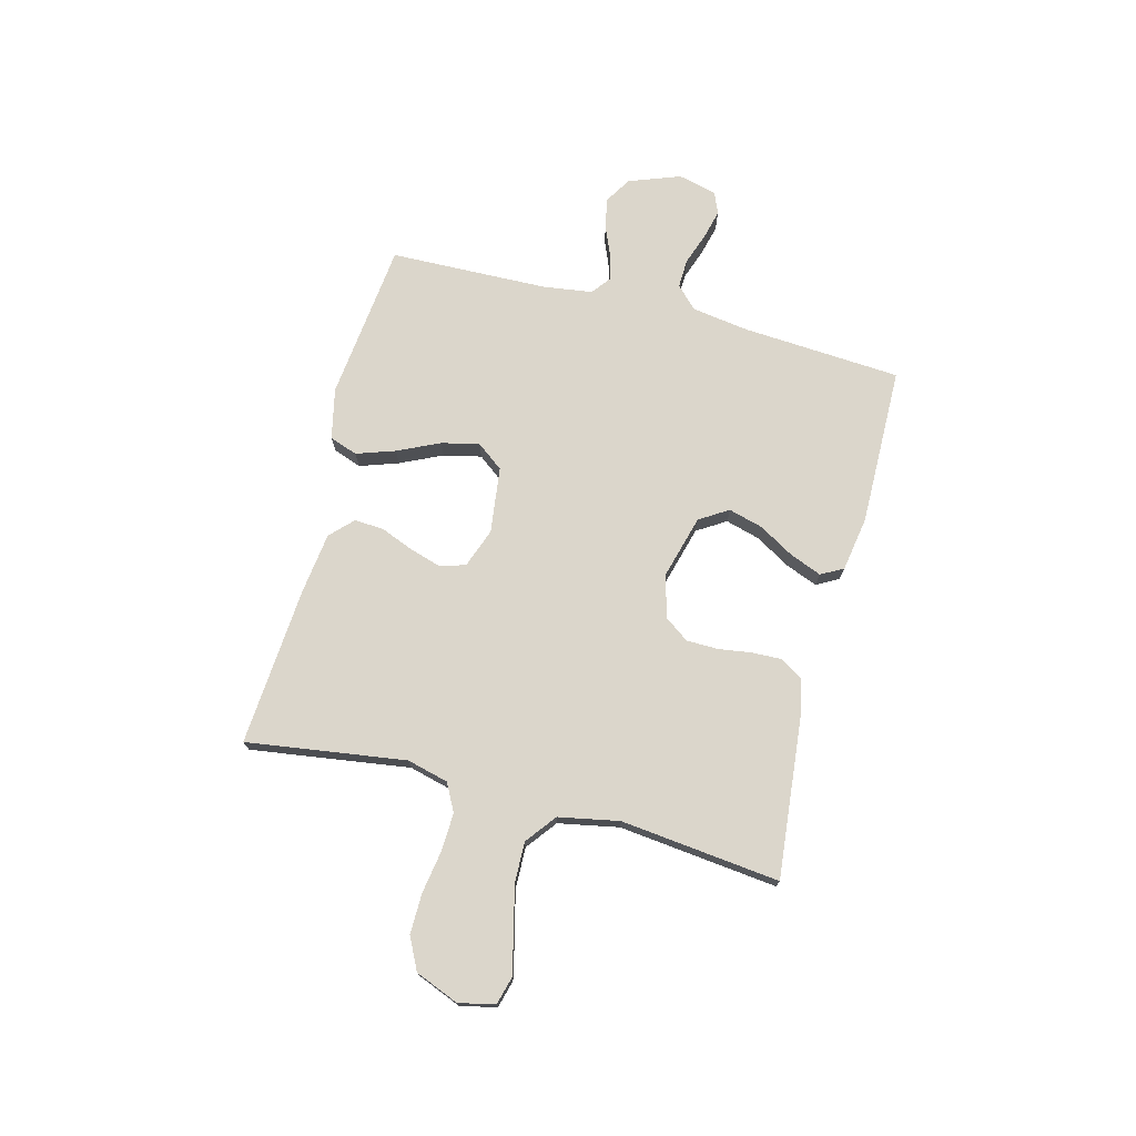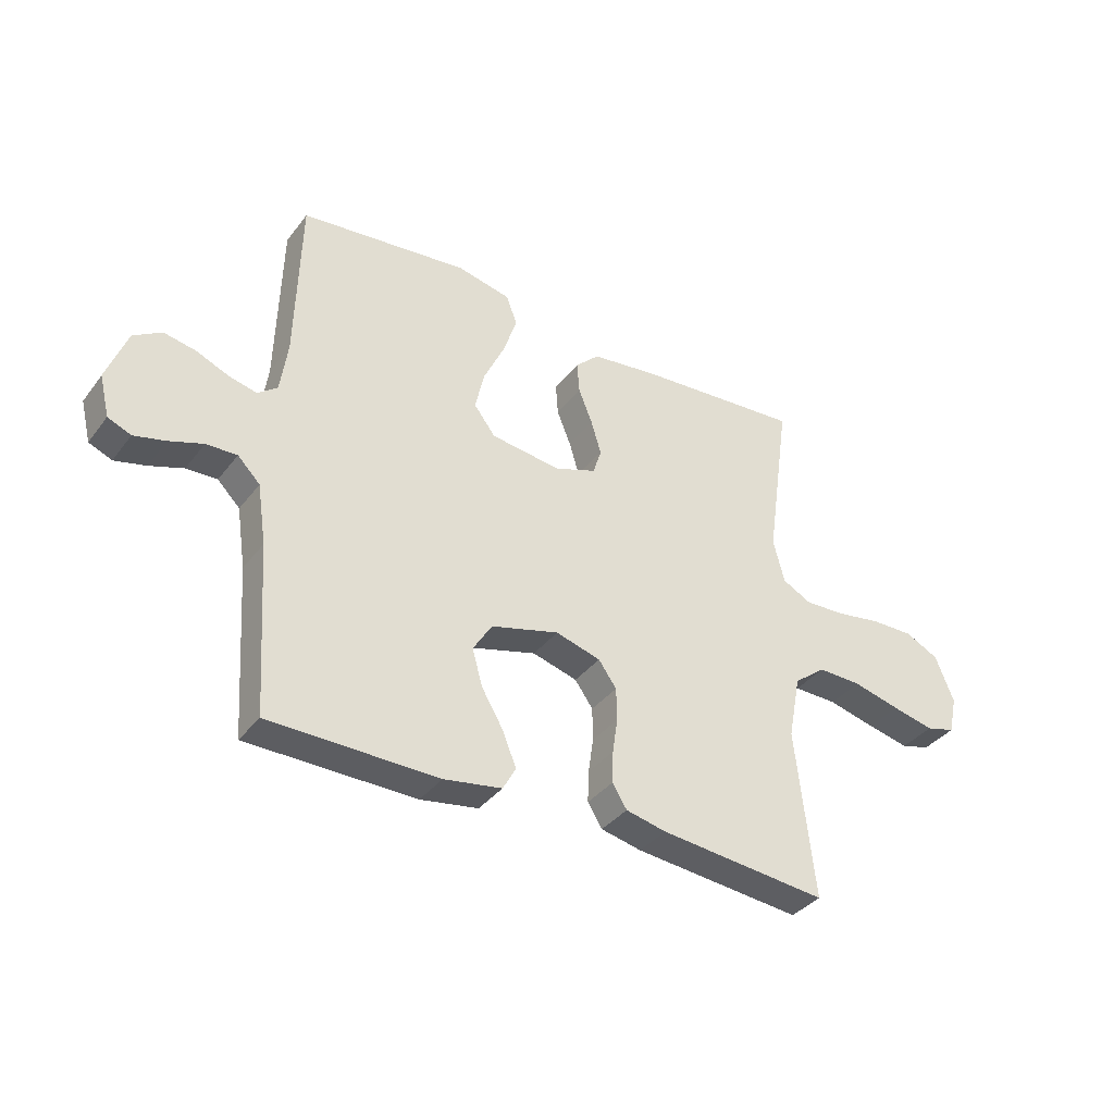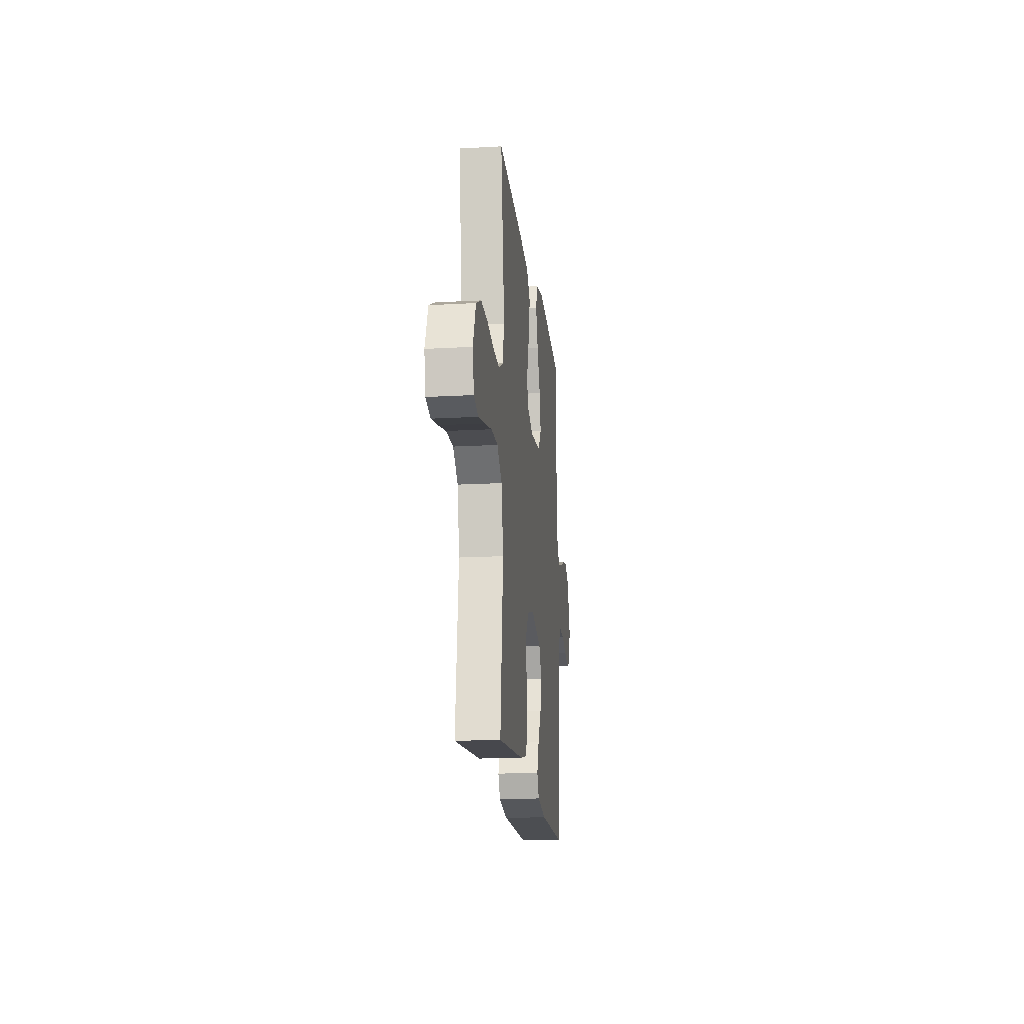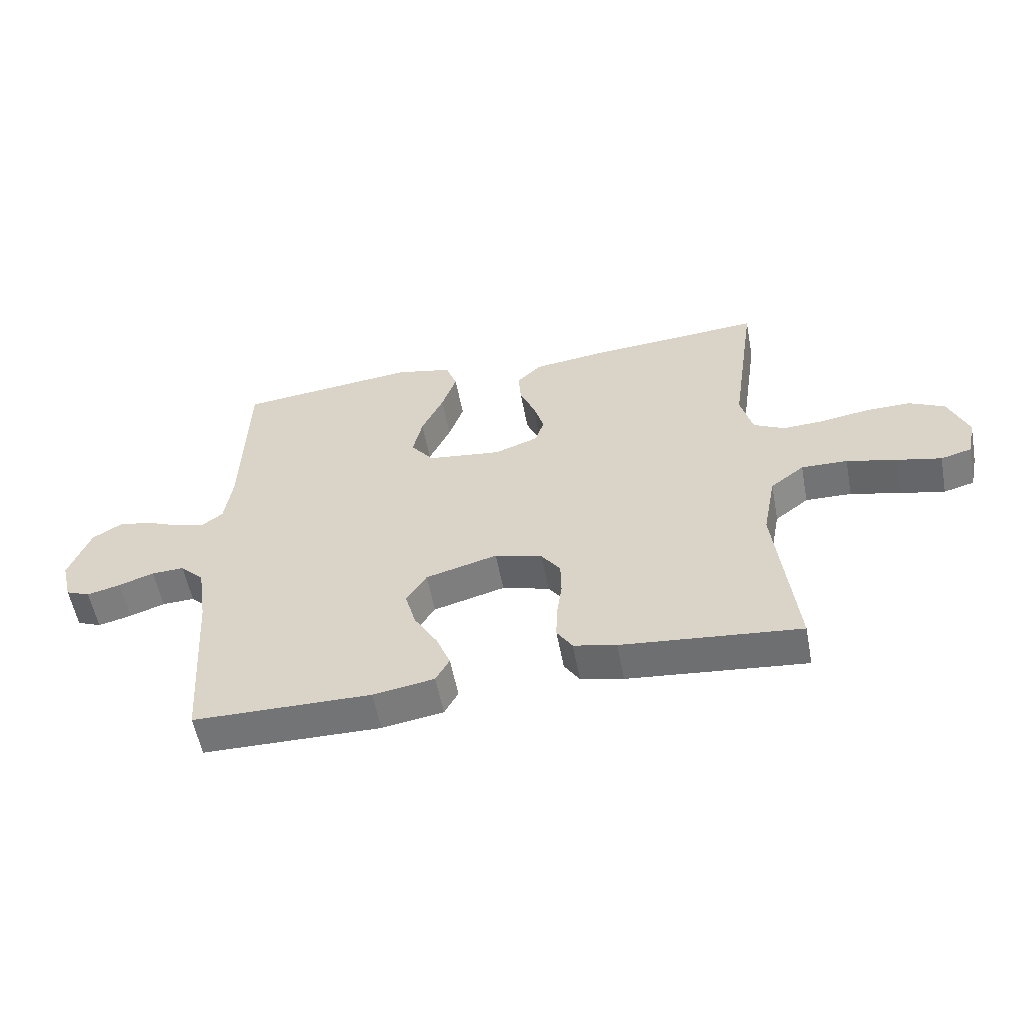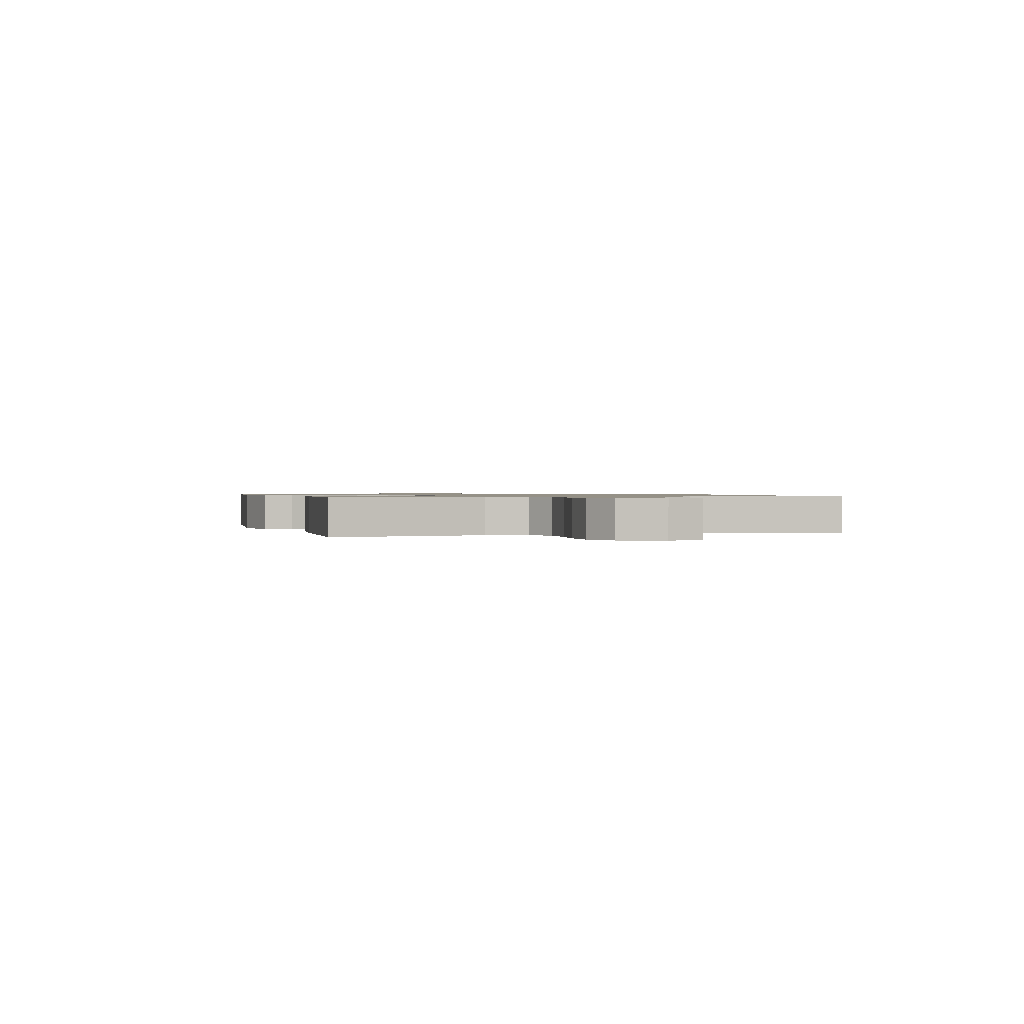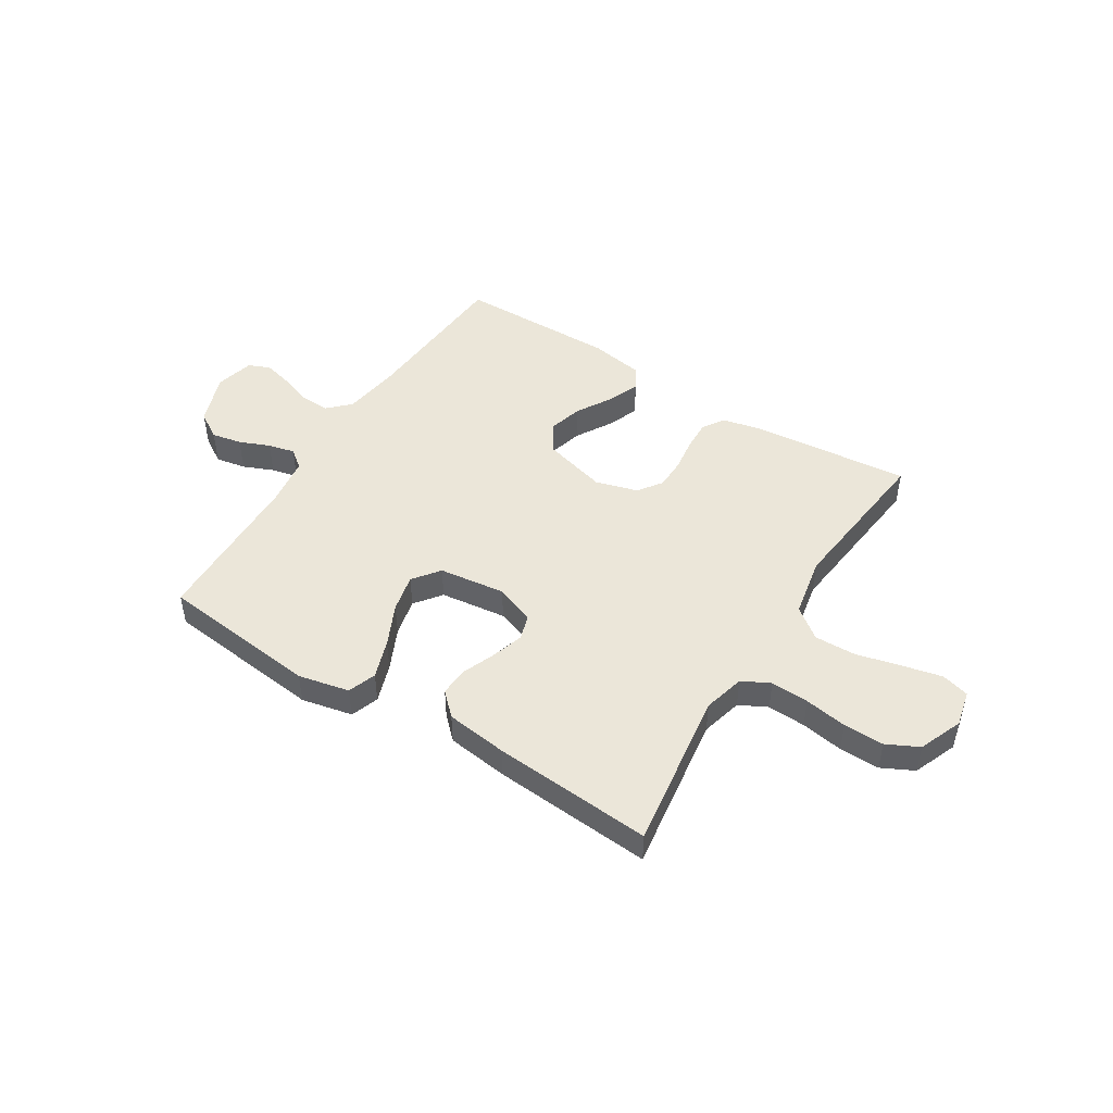
<metadata>
{"format":"obj","ext":"obj","renderer":"f3d","projection":"perspective","resolution":1024,"background":"white","views":[{"elev":73.5,"azim":104.6,"up":"+Y"},{"elev":-36.6,"azim":-32.5,"up":"+Z"},{"elev":-17.6,"azim":96.3,"up":"+Z"},{"elev":-56.3,"azim":10.7,"up":"+Z"},{"elev":0.9,"azim":72.8,"up":"+Y"},{"elev":47.9,"azim":32.1,"up":"+Y"}]}
</metadata>
<code>
v 0.5 0.07 -0.5
v 0.2 0.07 -0.47
v 0.128 0.07 -0.454
v 0.102 0.07 -0.413
v 0.104 0.07 -0.356
v 0.113 0.07 -0.294
v 0.112 0.07 -0.235
v 0.08 0.07 -0.19
v 0 0.07 -0.167
v -0.121 0.07 -0.2
v -0.155 0.07 -0.254
v -0.137 0.07 -0.319
v -0.098 0.07 -0.385
v -0.074 0.07 -0.445
v -0.097 0.07 -0.487
v -0.2 0.07 -0.504
v -0.5 0.07 -0.5
v -0.52 0.07 -0.2
v -0.536 0.07 -0.093
v -0.576 0.07 -0.053
v -0.631 0.07 -0.055
v -0.691 0.07 -0.076
v -0.747 0.07 -0.09
v -0.788 0.07 -0.073
v -0.806 0.07 0
v -0.77 0.07 0.097
v -0.72 0.07 0.128
v -0.663 0.07 0.117
v -0.606 0.07 0.093
v -0.556 0.07 0.081
v -0.521 0.07 0.108
v -0.508 0.07 0.2
v -0.5 0.07 0.5
v -0.2 0.07 0.533
v -0.104 0.07 0.512
v -0.085 0.07 0.459
v -0.11 0.07 0.386
v -0.147 0.07 0.307
v -0.163 0.07 0.236
v -0.125 0.07 0.186
v 0 0.07 0.17
v 0.074 0.07 0.197
v 0.089 0.07 0.244
v 0.071 0.07 0.304
v 0.046 0.07 0.366
v 0.042 0.07 0.422
v 0.084 0.07 0.463
v 0.2 0.07 0.478
v 0.5 0.07 0.5
v 0.457 0.07 0.2
v 0.477 0.07 0.122
v 0.529 0.07 0.095
v 0.601 0.07 0.098
v 0.681 0.07 0.111
v 0.757 0.07 0.112
v 0.817 0.07 0.082
v 0.85 0.07 0
v 0.835 0.07 -0.068
v 0.783 0.07 -0.082
v 0.708 0.07 -0.065
v 0.624 0.07 -0.044
v 0.546 0.07 -0.042
v 0.489 0.07 -0.086
v 0.467 0.07 -0.2
v 0.5 0 -0.5
v 0.2 0 -0.47
v 0.128 0 -0.454
v 0.102 0 -0.413
v 0.104 0 -0.356
v 0.113 0 -0.294
v 0.112 0 -0.235
v 0.08 0 -0.19
v 0 0 -0.167
v -0.121 0 -0.2
v -0.155 0 -0.254
v -0.137 0 -0.319
v -0.098 0 -0.385
v -0.074 0 -0.445
v -0.097 0 -0.487
v -0.2 0 -0.504
v -0.5 0 -0.5
v -0.52 0 -0.2
v -0.536 0 -0.093
v -0.576 0 -0.053
v -0.631 0 -0.055
v -0.691 0 -0.076
v -0.747 0 -0.09
v -0.788 0 -0.073
v -0.806 0 0
v -0.77 0 0.097
v -0.72 0 0.128
v -0.663 0 0.117
v -0.606 0 0.093
v -0.556 0 0.081
v -0.521 0 0.108
v -0.508 0 0.2
v -0.5 0 0.5
v -0.2 0 0.533
v -0.104 0 0.512
v -0.085 0 0.459
v -0.11 0 0.386
v -0.147 0 0.307
v -0.163 0 0.236
v -0.125 0 0.186
v 0 0 0.17
v 0.074 0 0.197
v 0.089 0 0.244
v 0.071 0 0.304
v 0.046 0 0.366
v 0.042 0 0.422
v 0.084 0 0.463
v 0.2 0 0.478
v 0.5 0 0.5
v 0.457 0 0.2
v 0.477 0 0.122
v 0.529 0 0.095
v 0.601 0 0.098
v 0.681 0 0.111
v 0.757 0 0.112
v 0.817 0 0.082
v 0.85 0 0
v 0.835 0 -0.068
v 0.783 0 -0.082
v 0.708 0 -0.065
v 0.624 0 -0.044
v 0.546 0 -0.042
v 0.489 0 -0.086
v 0.467 0 -0.2
f 59 60 61
f 58 59 61
f 57 58 61
f 56 57 61
f 55 56 61
f 54 55 61
f 53 54 61
f 52 53 61 62
f 51 52 62 63
f 48 49 50
f 47 48 50
f 46 47 50
f 45 46 50
f 44 45 50
f 51 63 64
f 50 51 64
f 44 50 64
f 43 44 64
f 36 37 38
f 35 36 38
f 34 35 38
f 33 34 38
f 32 33 38
f 31 32 38 39
f 30 31 39 40
f 27 28 29
f 26 27 29
f 25 26 29
f 24 25 29
f 23 24 29
f 22 23 29
f 21 22 29
f 20 21 29 30
f 30 40 41
f 20 30 41
f 19 20 41
f 16 17 18
f 15 16 18
f 14 15 18
f 13 14 18
f 12 13 18
f 11 12 18 19
f 4 5 6
f 3 4 6
f 2 3 6
f 1 2 6
f 64 1 6
f 64 6 7
f 64 7 8
f 43 64 8
f 42 43 8
f 19 41 42
f 11 19 42
f 10 11 42
f 9 10 42
f 8 9 42
f 125 124 123
f 125 123 122
f 125 122 121
f 125 121 120
f 125 120 119
f 125 119 118
f 125 118 117
f 126 125 117 116
f 127 126 116 115
f 114 113 112
f 114 112 111
f 114 111 110
f 114 110 109
f 114 109 108
f 128 127 115
f 128 115 114
f 128 114 108
f 128 108 107
f 102 101 100
f 102 100 99
f 102 99 98
f 102 98 97
f 102 97 96
f 103 102 96 95
f 104 103 95 94
f 93 92 91
f 93 91 90
f 93 90 89
f 93 89 88
f 93 88 87
f 93 87 86
f 93 86 85
f 94 93 85 84
f 105 104 94
f 105 94 84
f 105 84 83
f 82 81 80
f 82 80 79
f 82 79 78
f 82 78 77
f 82 77 76
f 83 82 76 75
f 70 69 68
f 70 68 67
f 70 67 66
f 70 66 65
f 70 65 128
f 71 70 128
f 72 71 128
f 72 128 107
f 72 107 106
f 106 105 83
f 106 83 75
f 106 75 74
f 106 74 73
f 106 73 72
f 1 65 66 2
f 2 66 67 3
f 3 67 68 4
f 4 68 69 5
f 5 69 70 6
f 6 70 71 7
f 7 71 72 8
f 8 72 73 9
f 9 73 74 10
f 10 74 75 11
f 11 75 76 12
f 12 76 77 13
f 13 77 78 14
f 14 78 79 15
f 15 79 80 16
f 16 80 81 17
f 17 81 82 18
f 18 82 83 19
f 19 83 84 20
f 20 84 85 21
f 21 85 86 22
f 22 86 87 23
f 23 87 88 24
f 24 88 89 25
f 25 89 90 26
f 26 90 91 27
f 27 91 92 28
f 28 92 93 29
f 29 93 94 30
f 30 94 95 31
f 31 95 96 32
f 32 96 97 33
f 33 97 98 34
f 34 98 99 35
f 35 99 100 36
f 36 100 101 37
f 37 101 102 38
f 38 102 103 39
f 39 103 104 40
f 40 104 105 41
f 41 105 106 42
f 42 106 107 43
f 43 107 108 44
f 44 108 109 45
f 45 109 110 46
f 46 110 111 47
f 47 111 112 48
f 48 112 113 49
f 49 113 114 50
f 50 114 115 51
f 51 115 116 52
f 52 116 117 53
f 53 117 118 54
f 54 118 119 55
f 55 119 120 56
f 56 120 121 57
f 57 121 122 58
f 58 122 123 59
f 59 123 124 60
f 60 124 125 61
f 61 125 126 62
f 62 126 127 63
f 63 127 128 64
f 64 128 65 1

</code>
